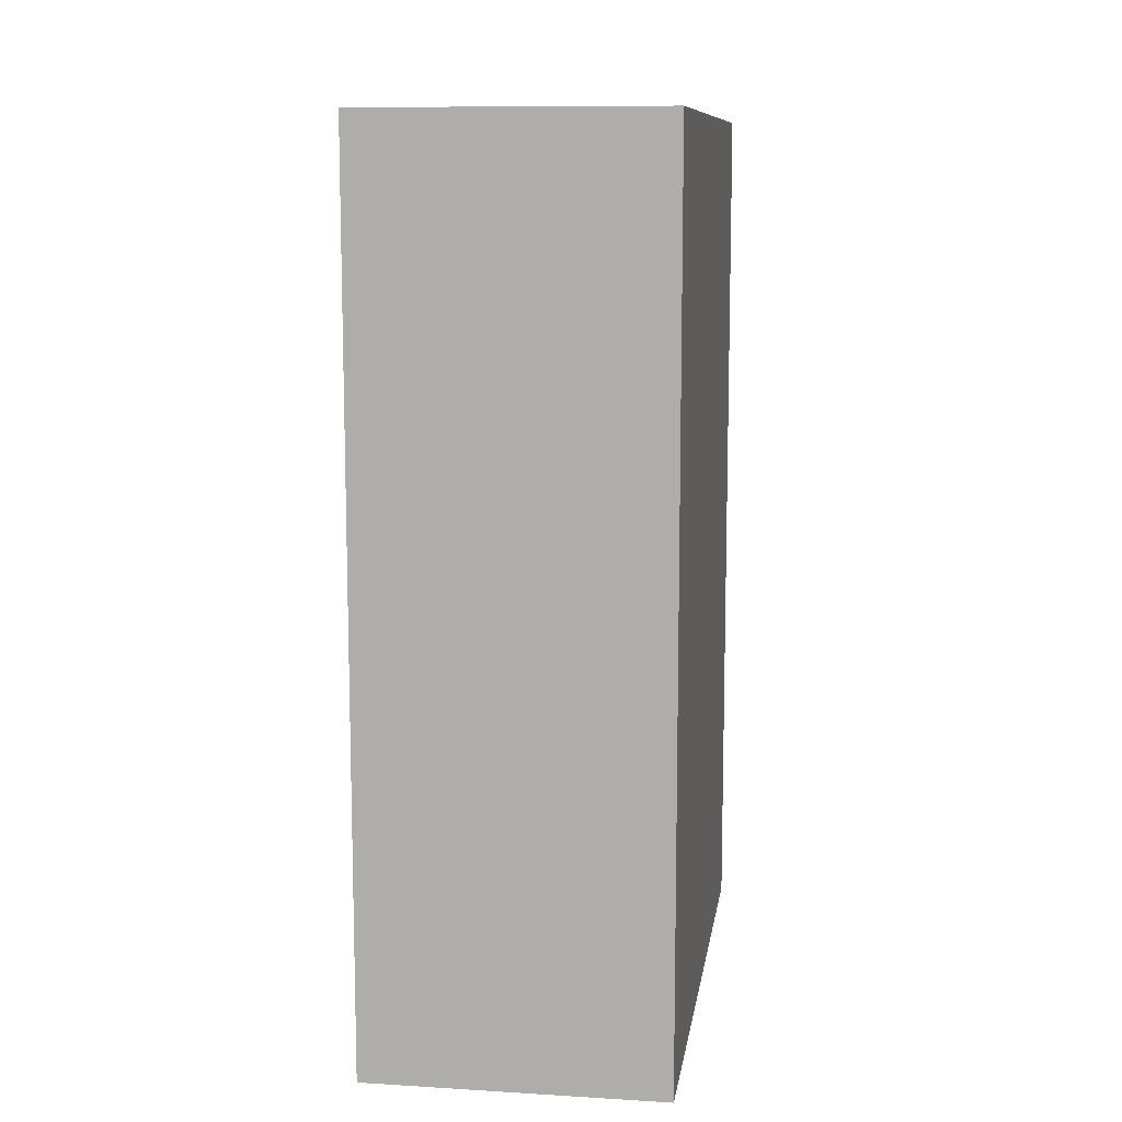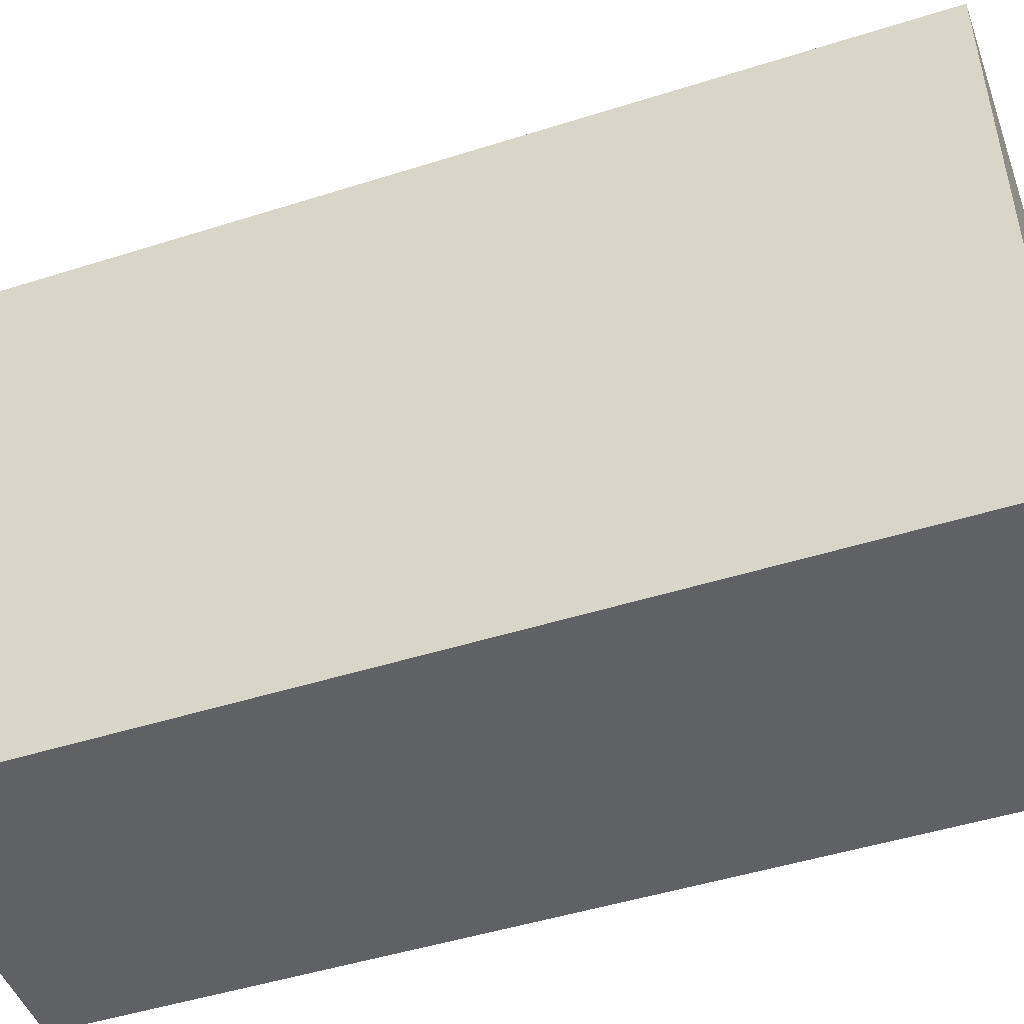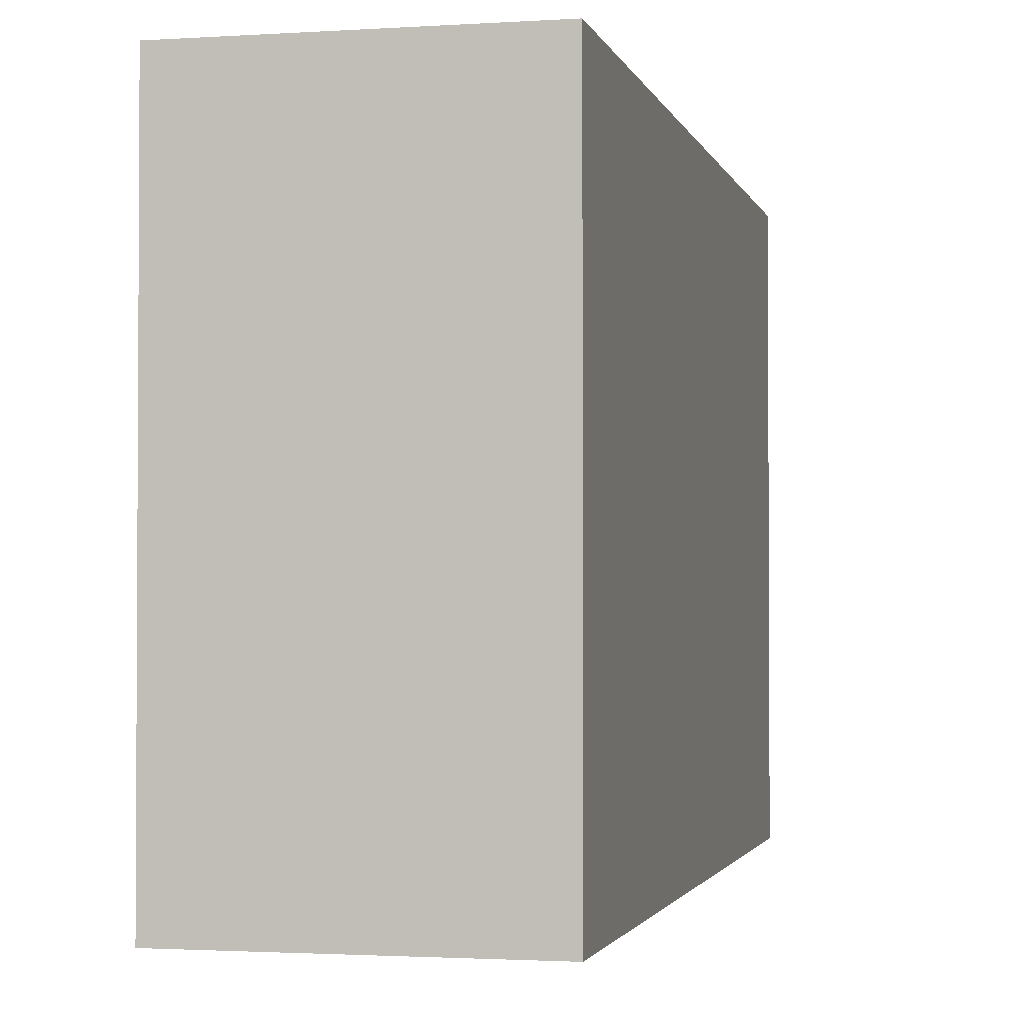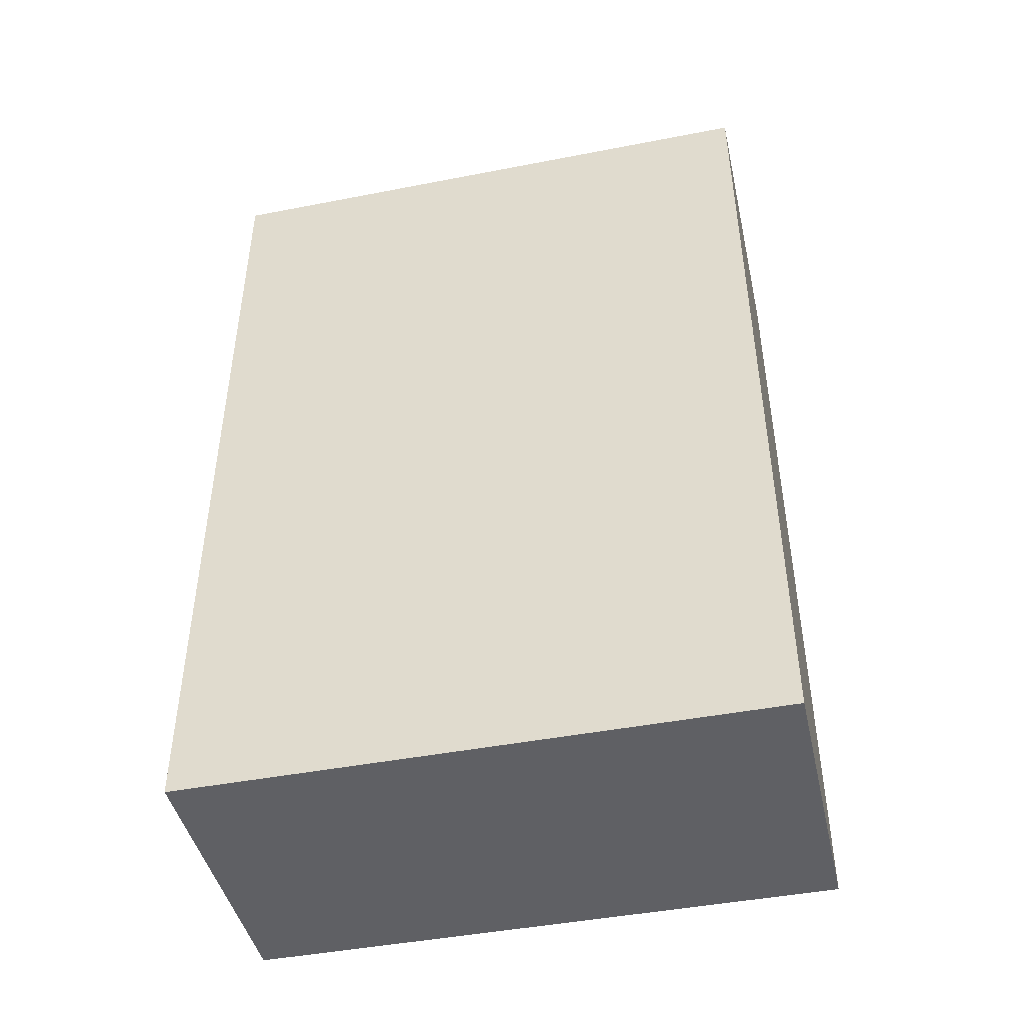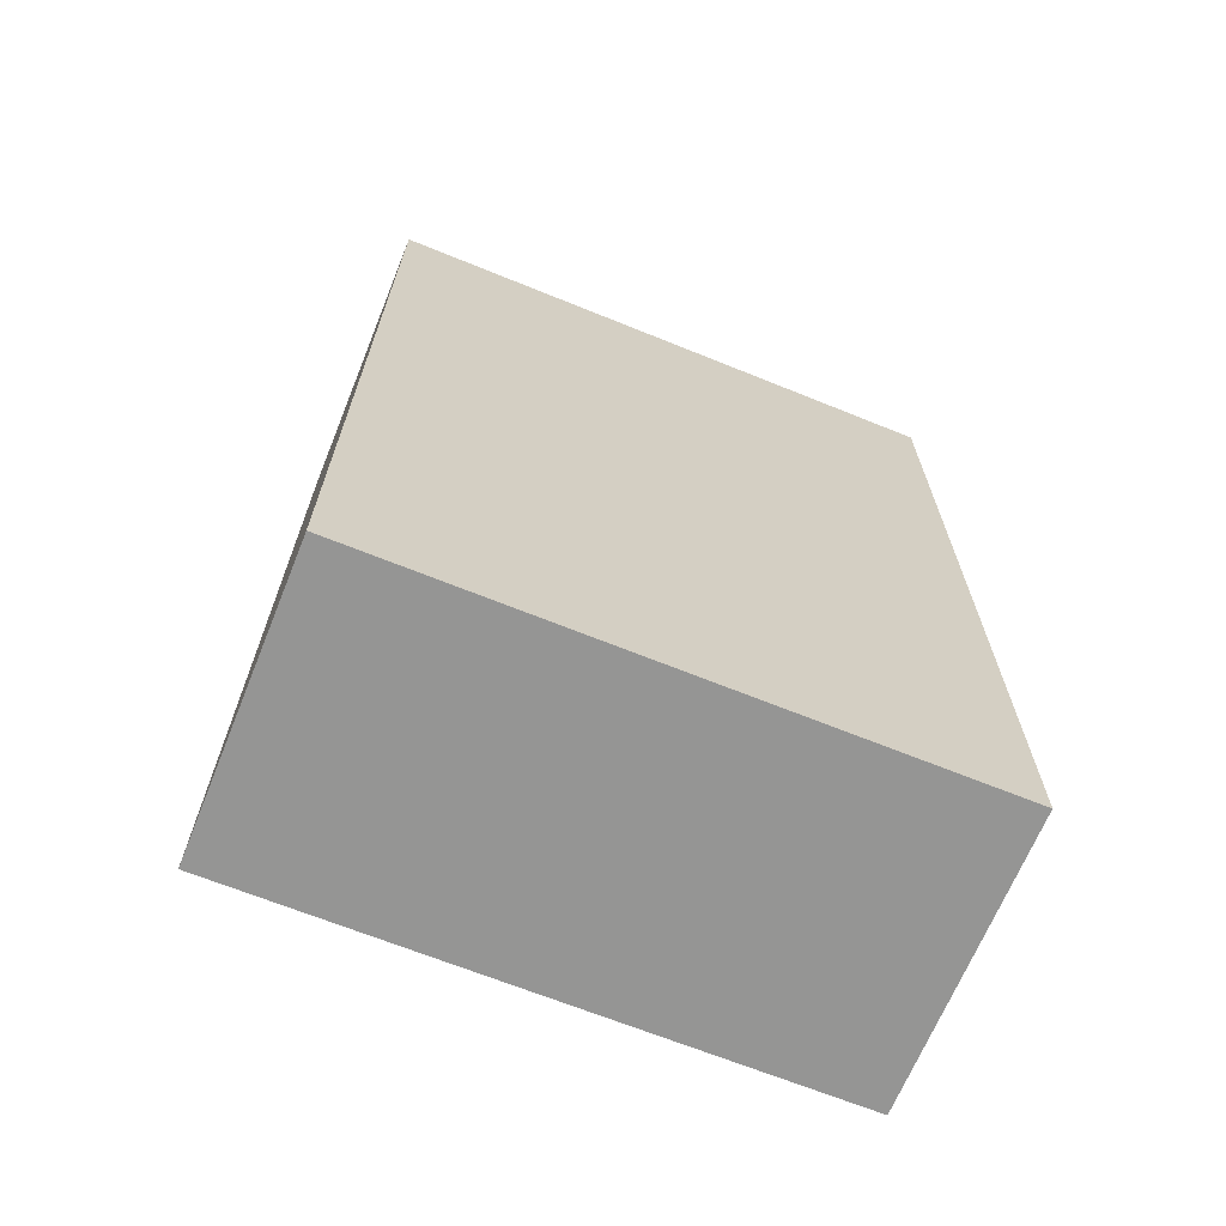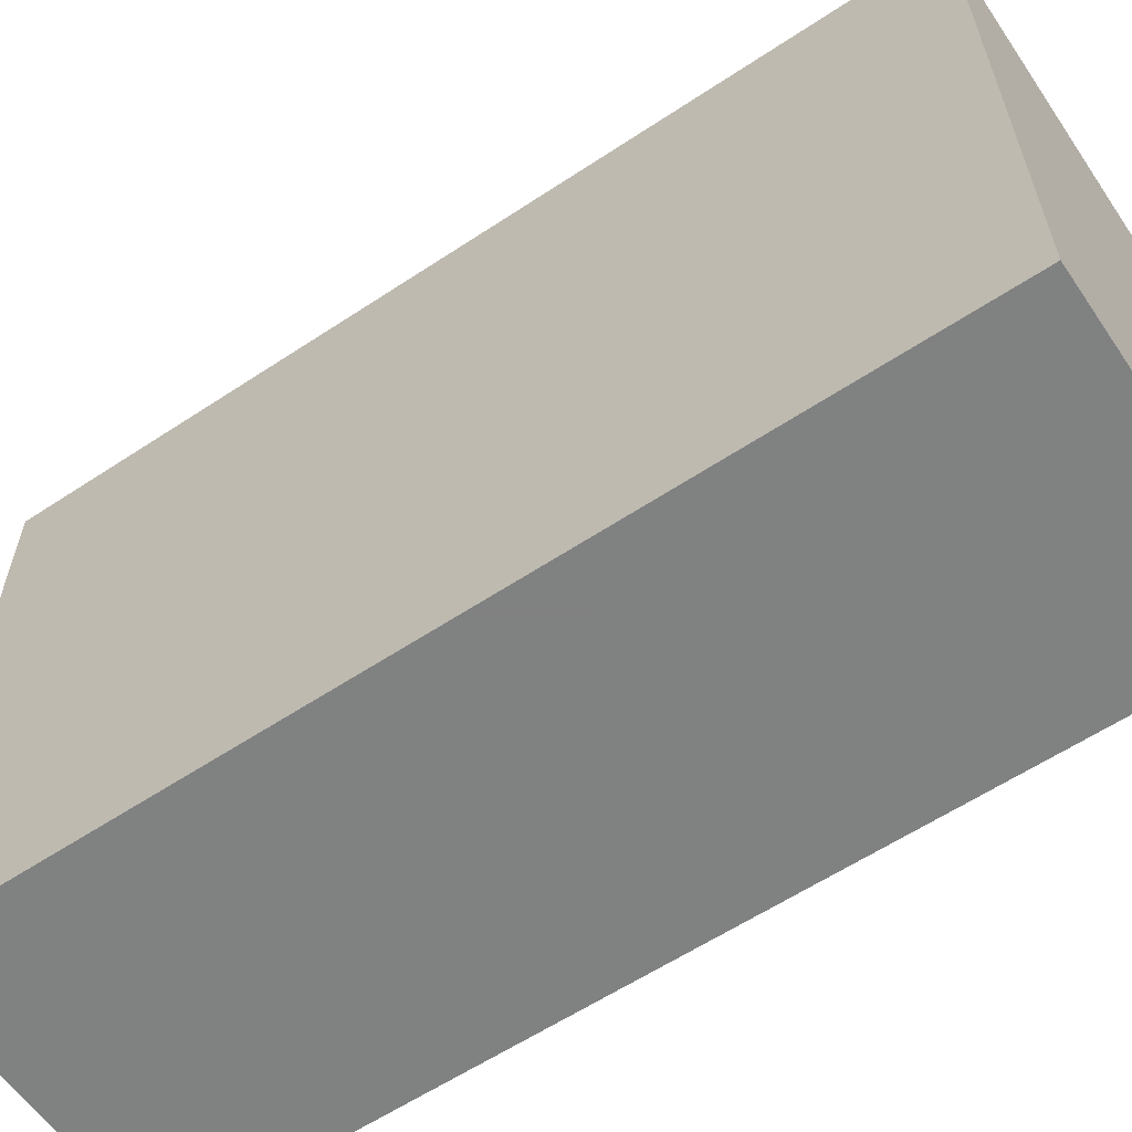
<metadata>
{"format":"obj","ext":"obj","renderer":"f3d","projection":"perspective","resolution":1024,"background":"white","views":[{"elev":10.4,"azim":-171.5,"up":"+Y"},{"elev":-47.9,"azim":-70.4,"up":"+Z"},{"elev":-1.9,"azim":-167.0,"up":"+Z"},{"elev":-44.8,"azim":102.7,"up":"+Y"},{"elev":-67.4,"azim":-112.1,"up":"+Y"},{"elev":-60.3,"azim":124.1,"up":"+Z"}]}
</metadata>
<code>
v 0.1622 -0.1987 -0.01898
v 0.1825 -0.1379 0.02157
v 0.1622 -0.1379 0.02157
v 0.1825 -0.1987 0.02157
v 0.1825 -0.1379 -0.01898
v 0.1622 -0.1379 -0.01898
v 0.1622 -0.1987 0.02157
v 0.1825 -0.1987 -0.01898
f 5 4 8
f 2 3 4
f 3 2 5
f 2 4 5
f 1 3 6
f 5 1 6
f 3 5 6
f 3 1 7
f 4 3 7
f 1 4 7
f 4 1 8
f 1 5 8

</code>
